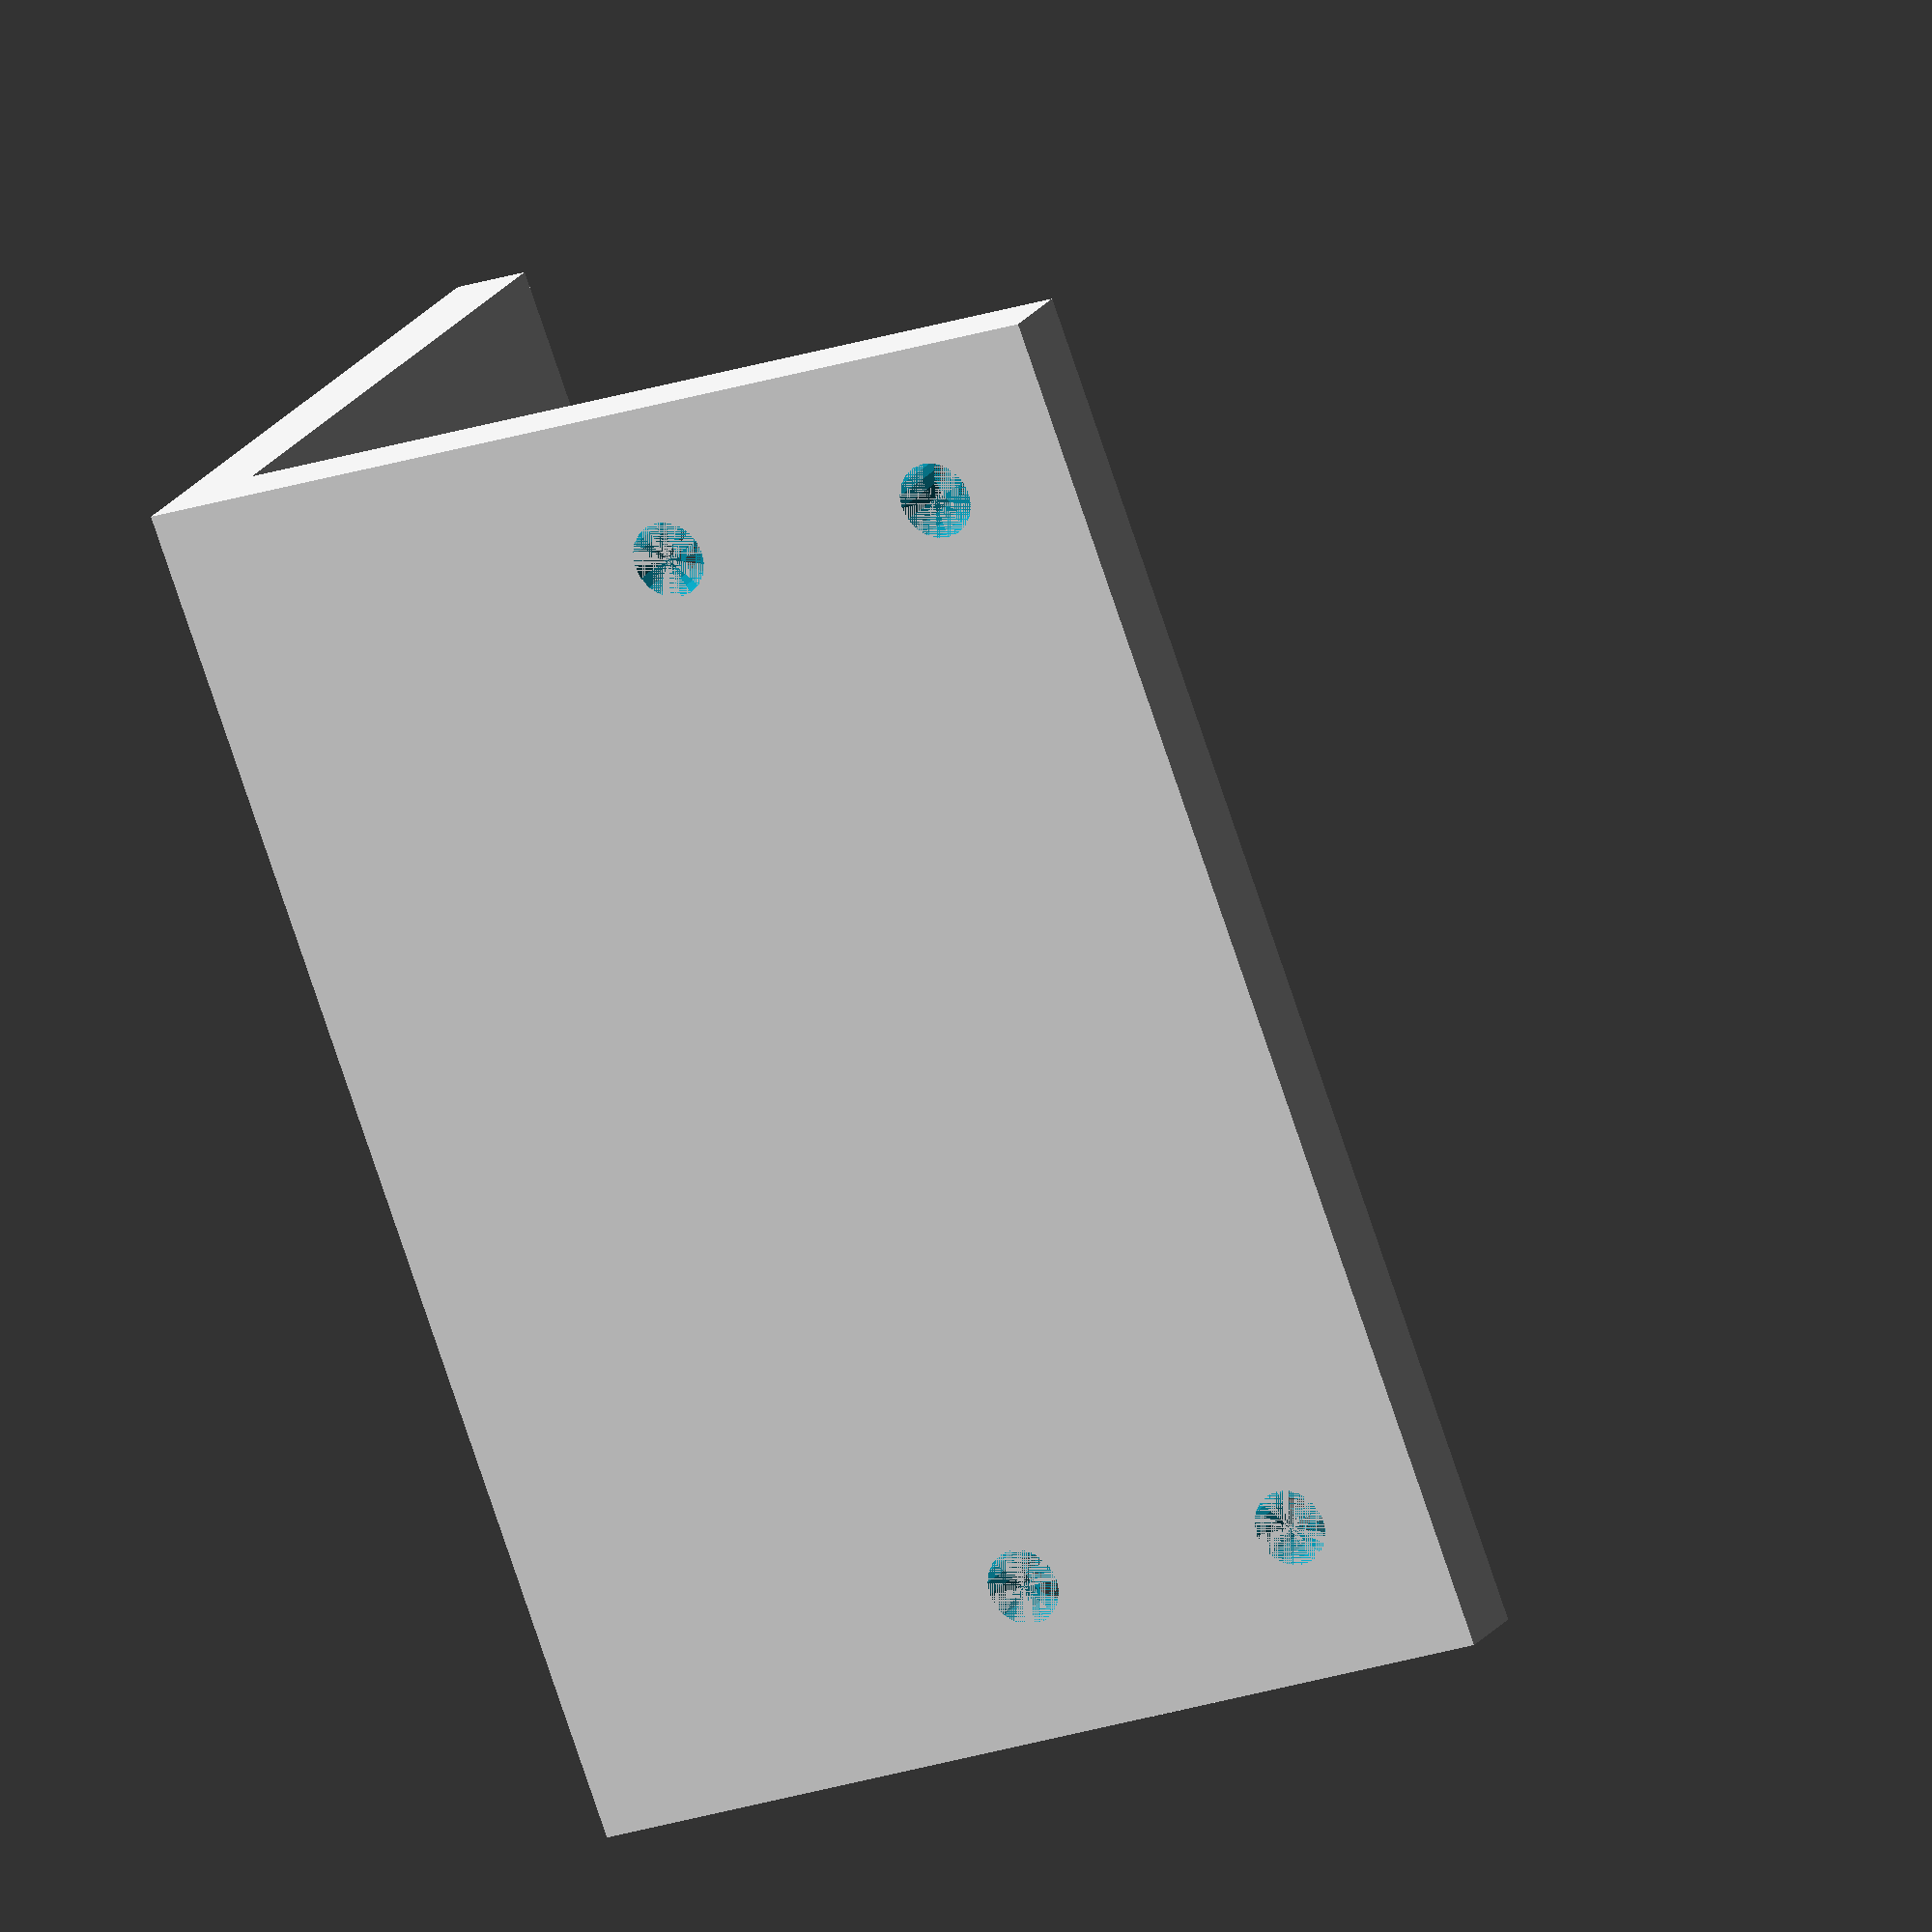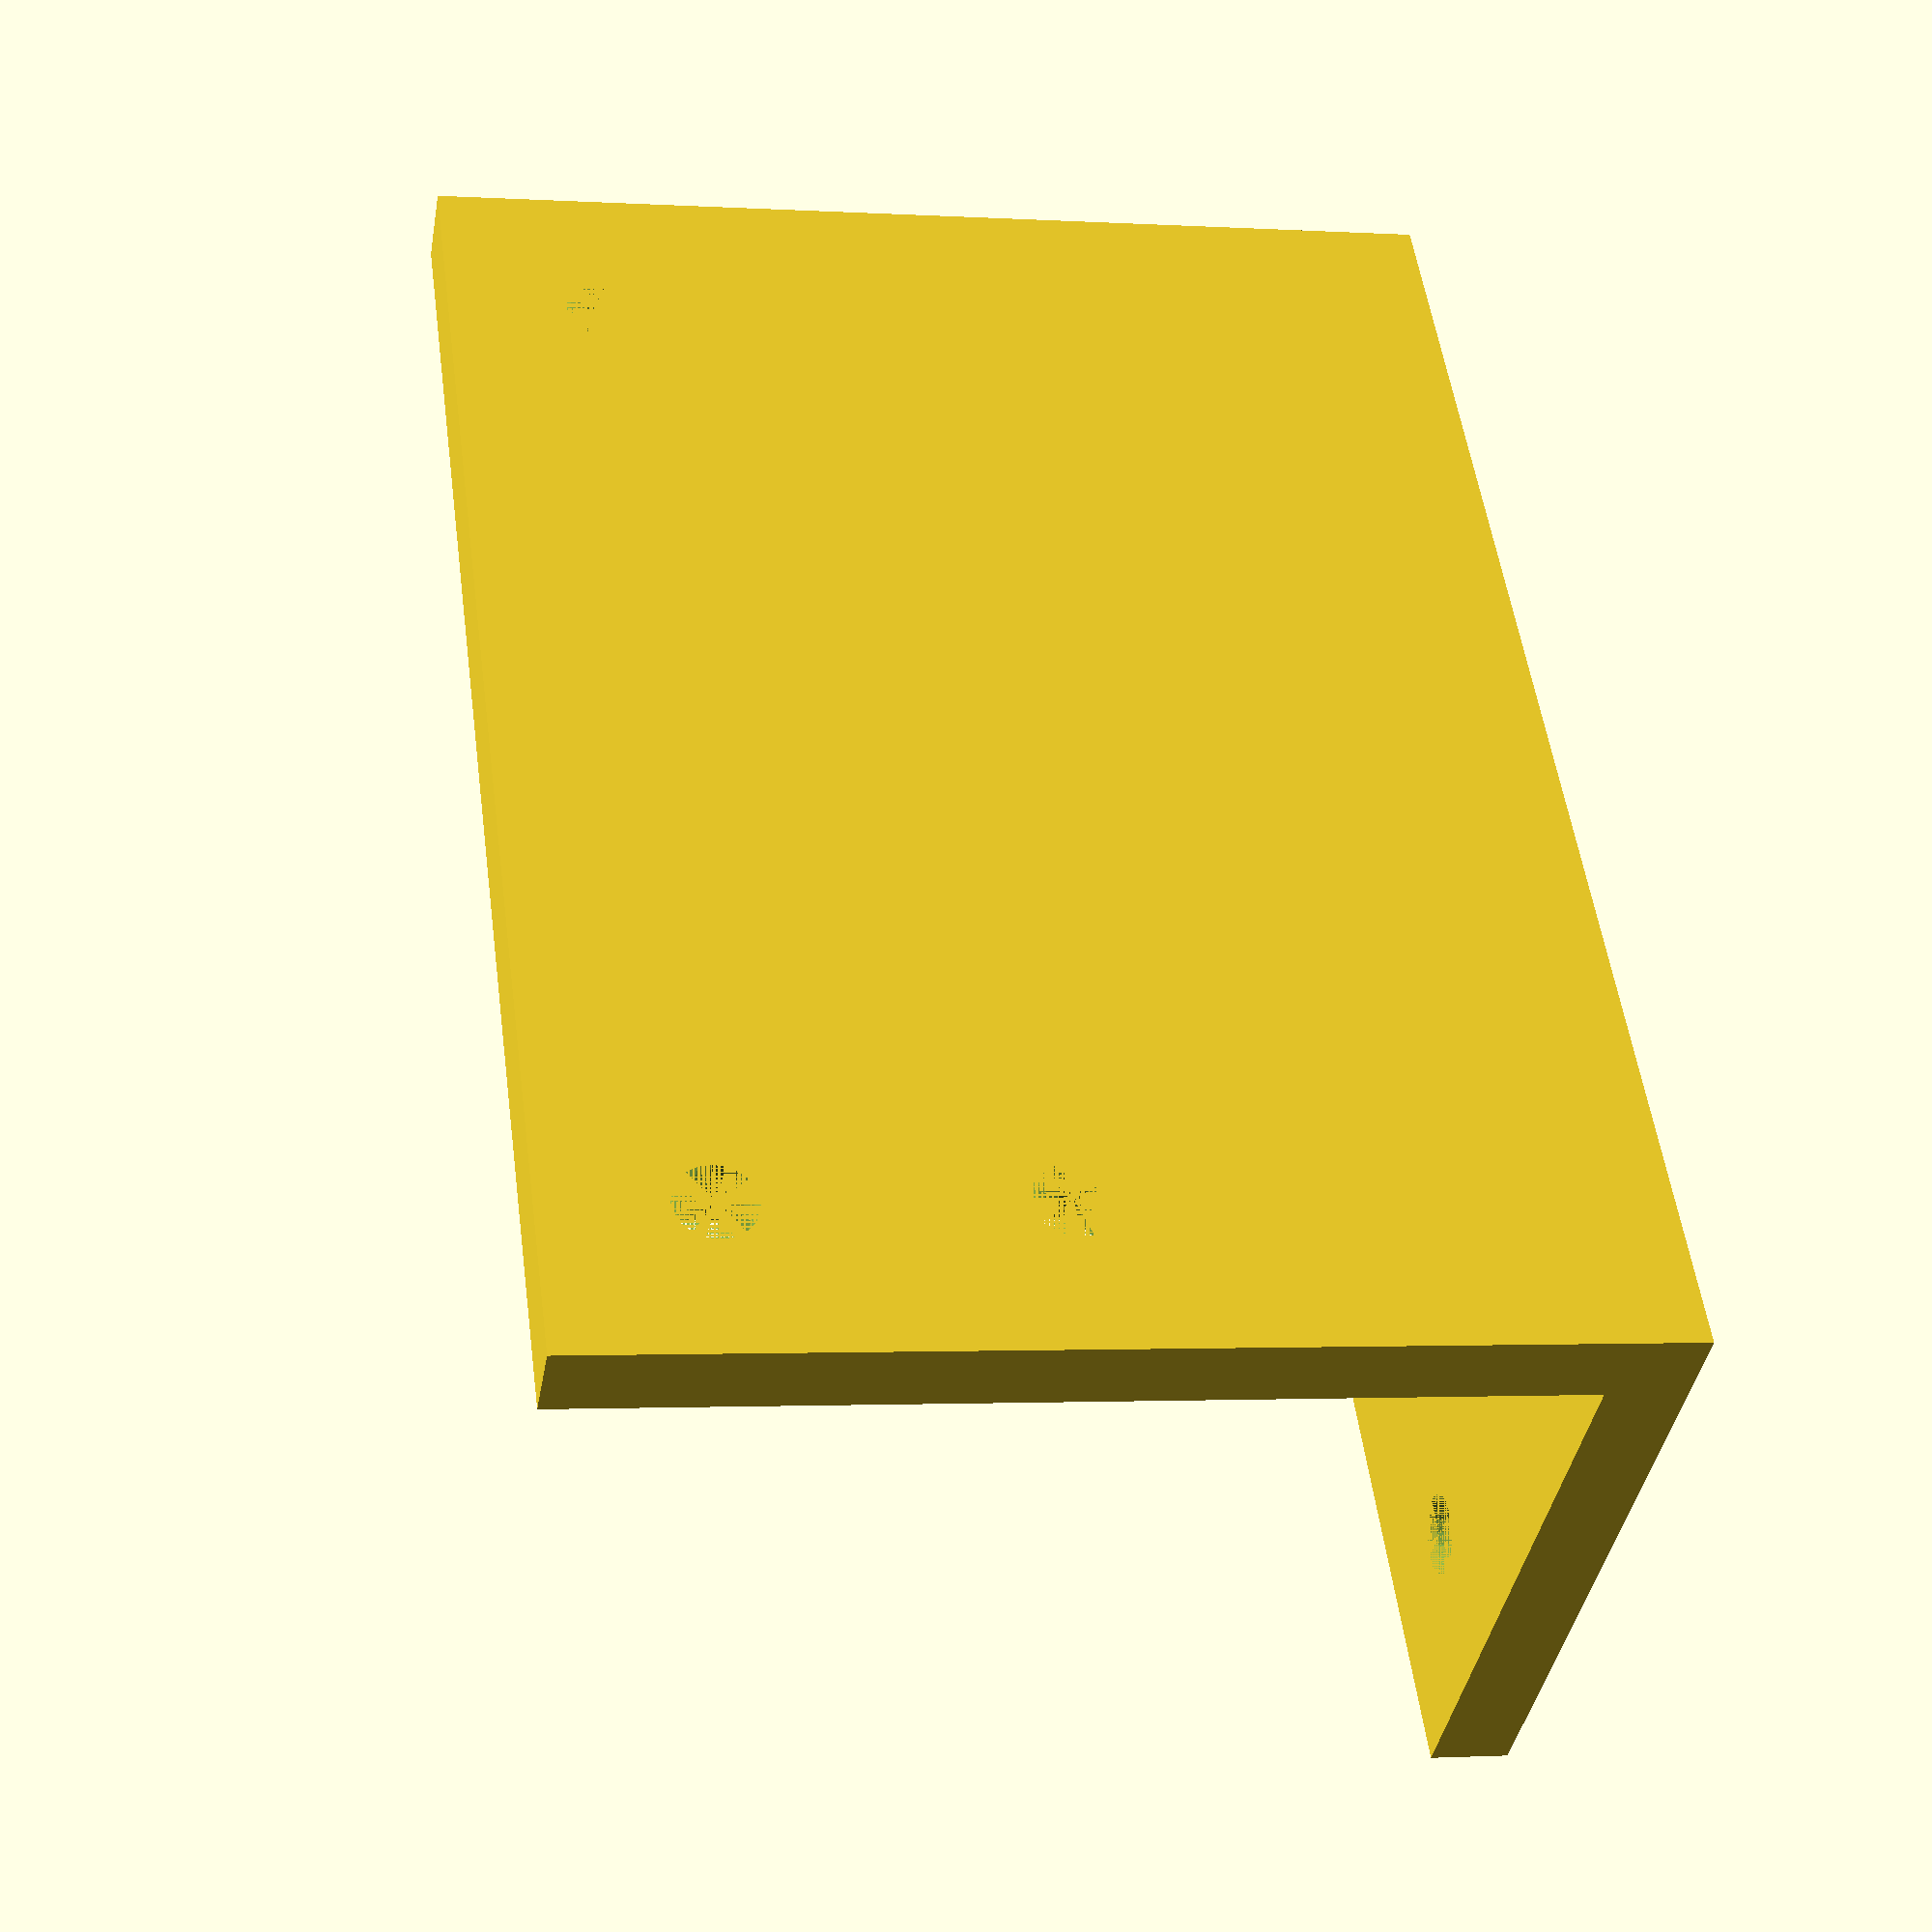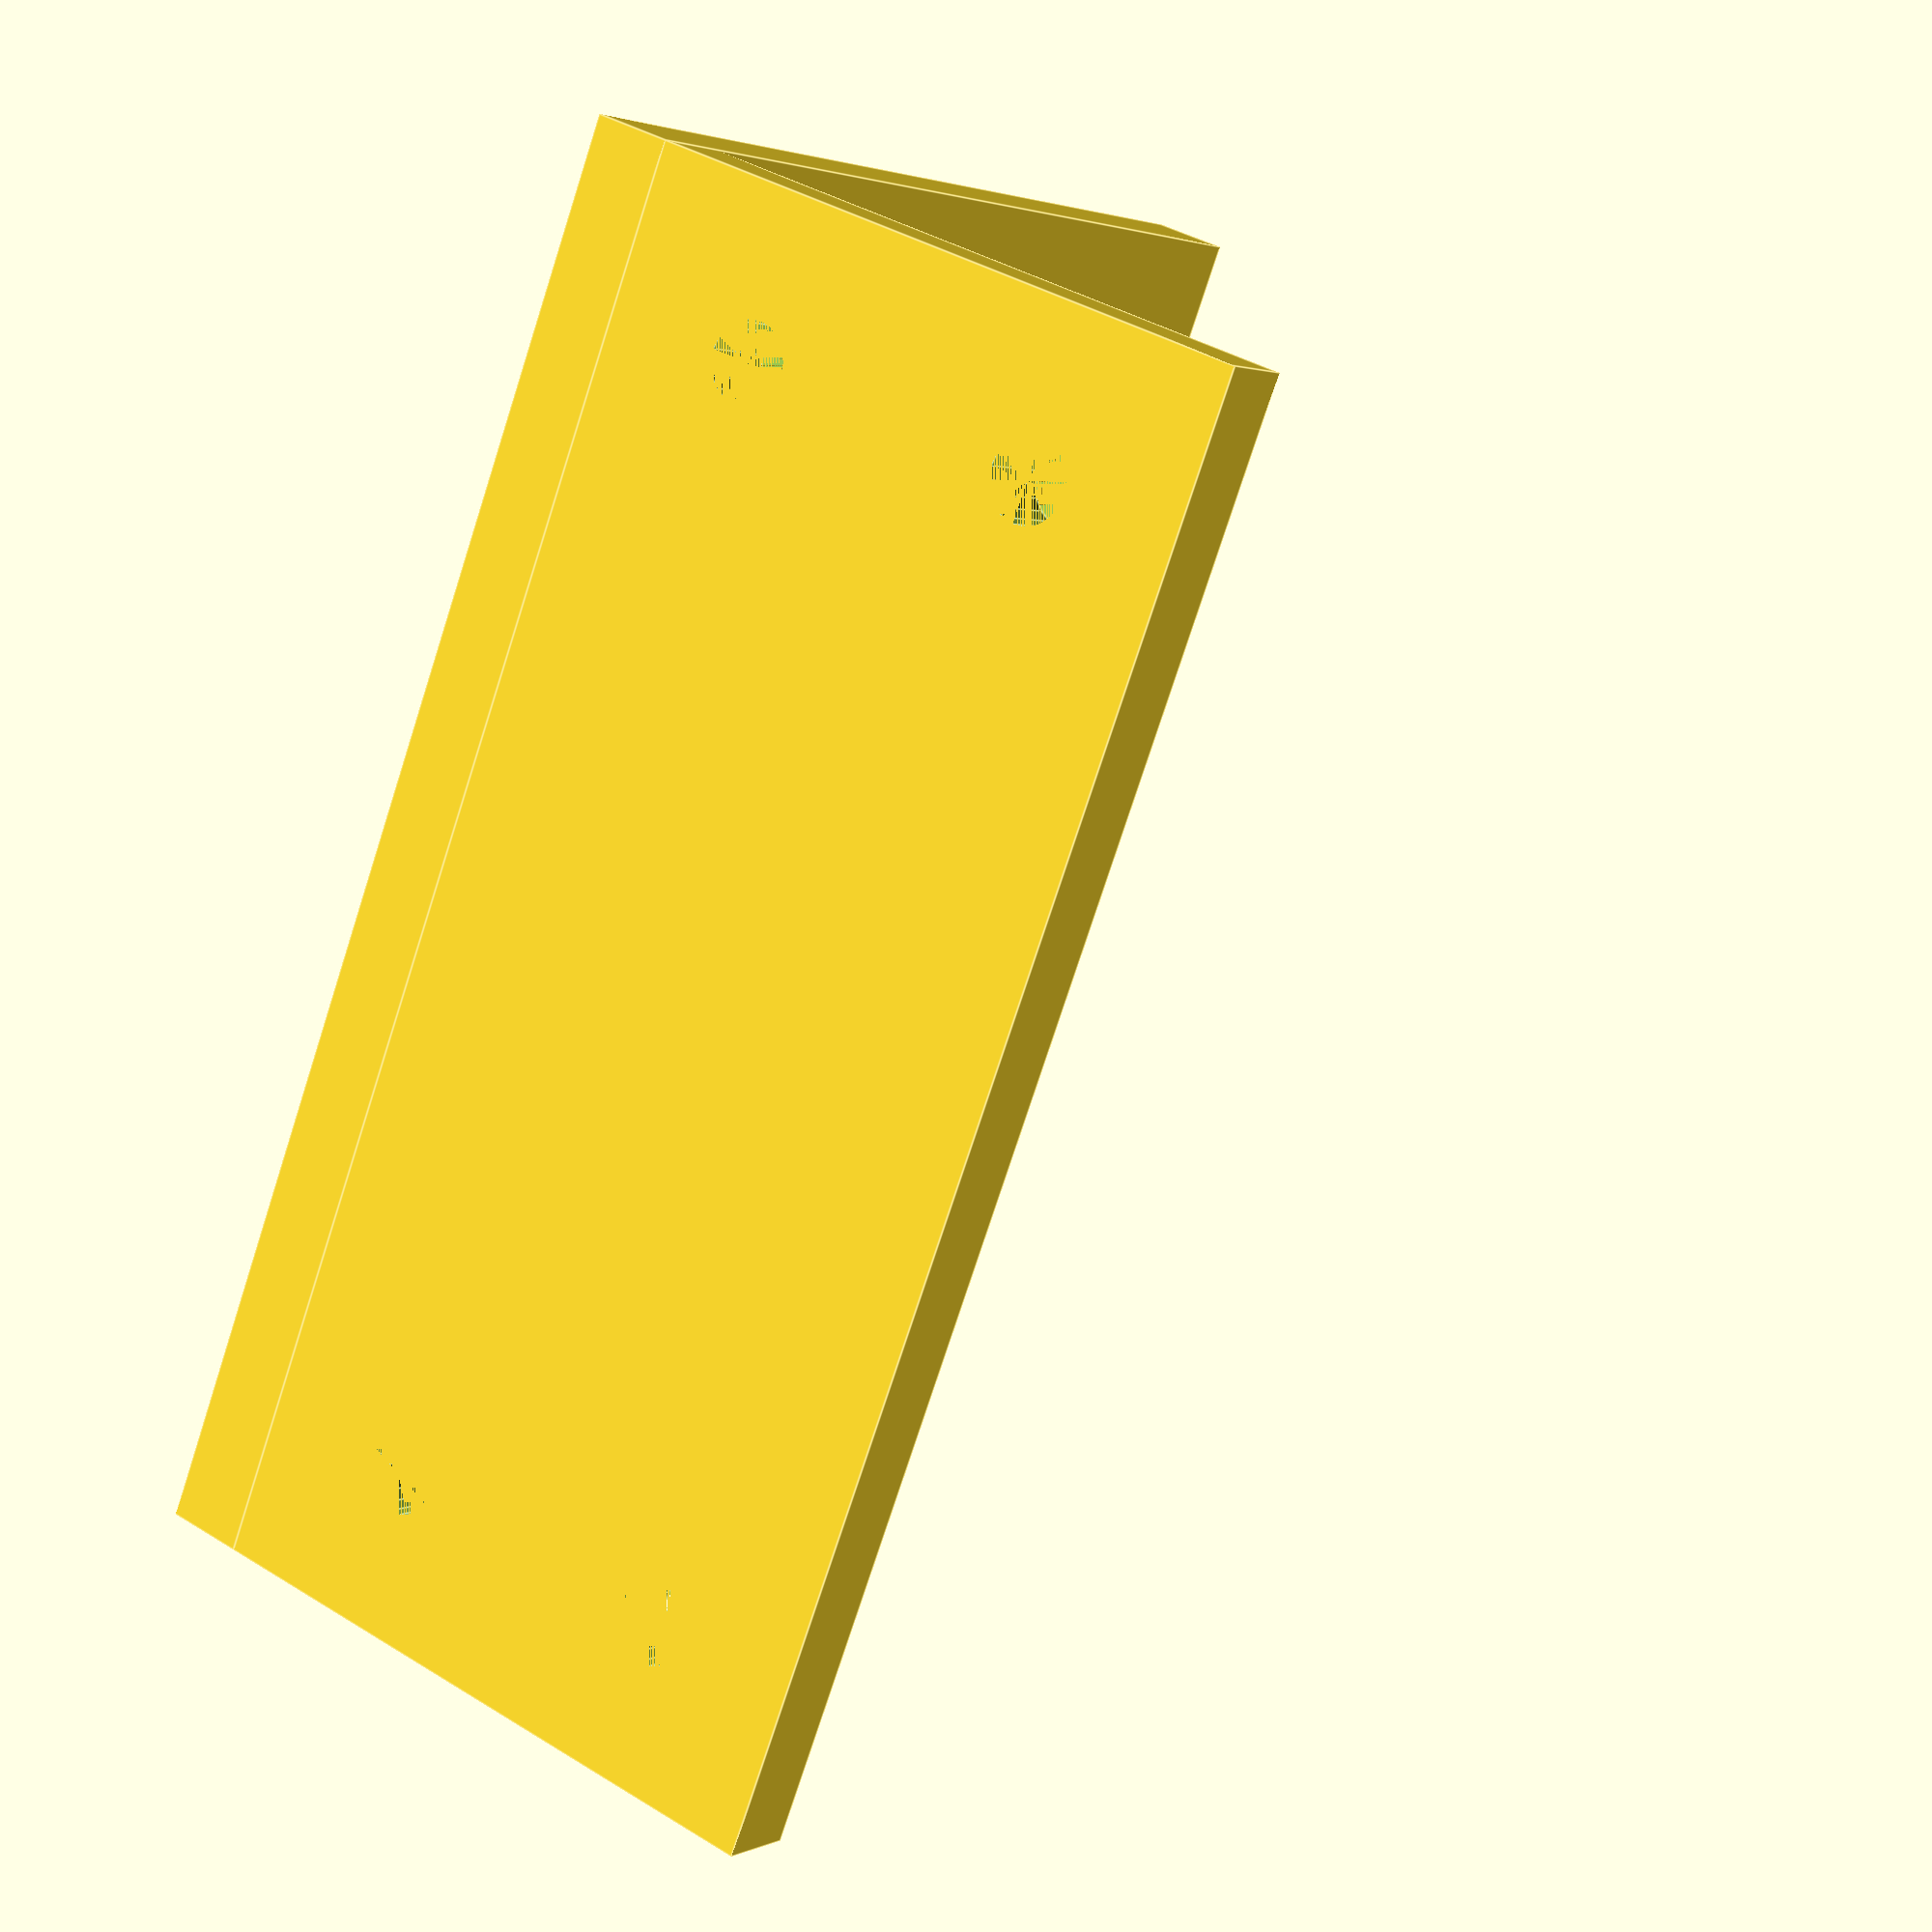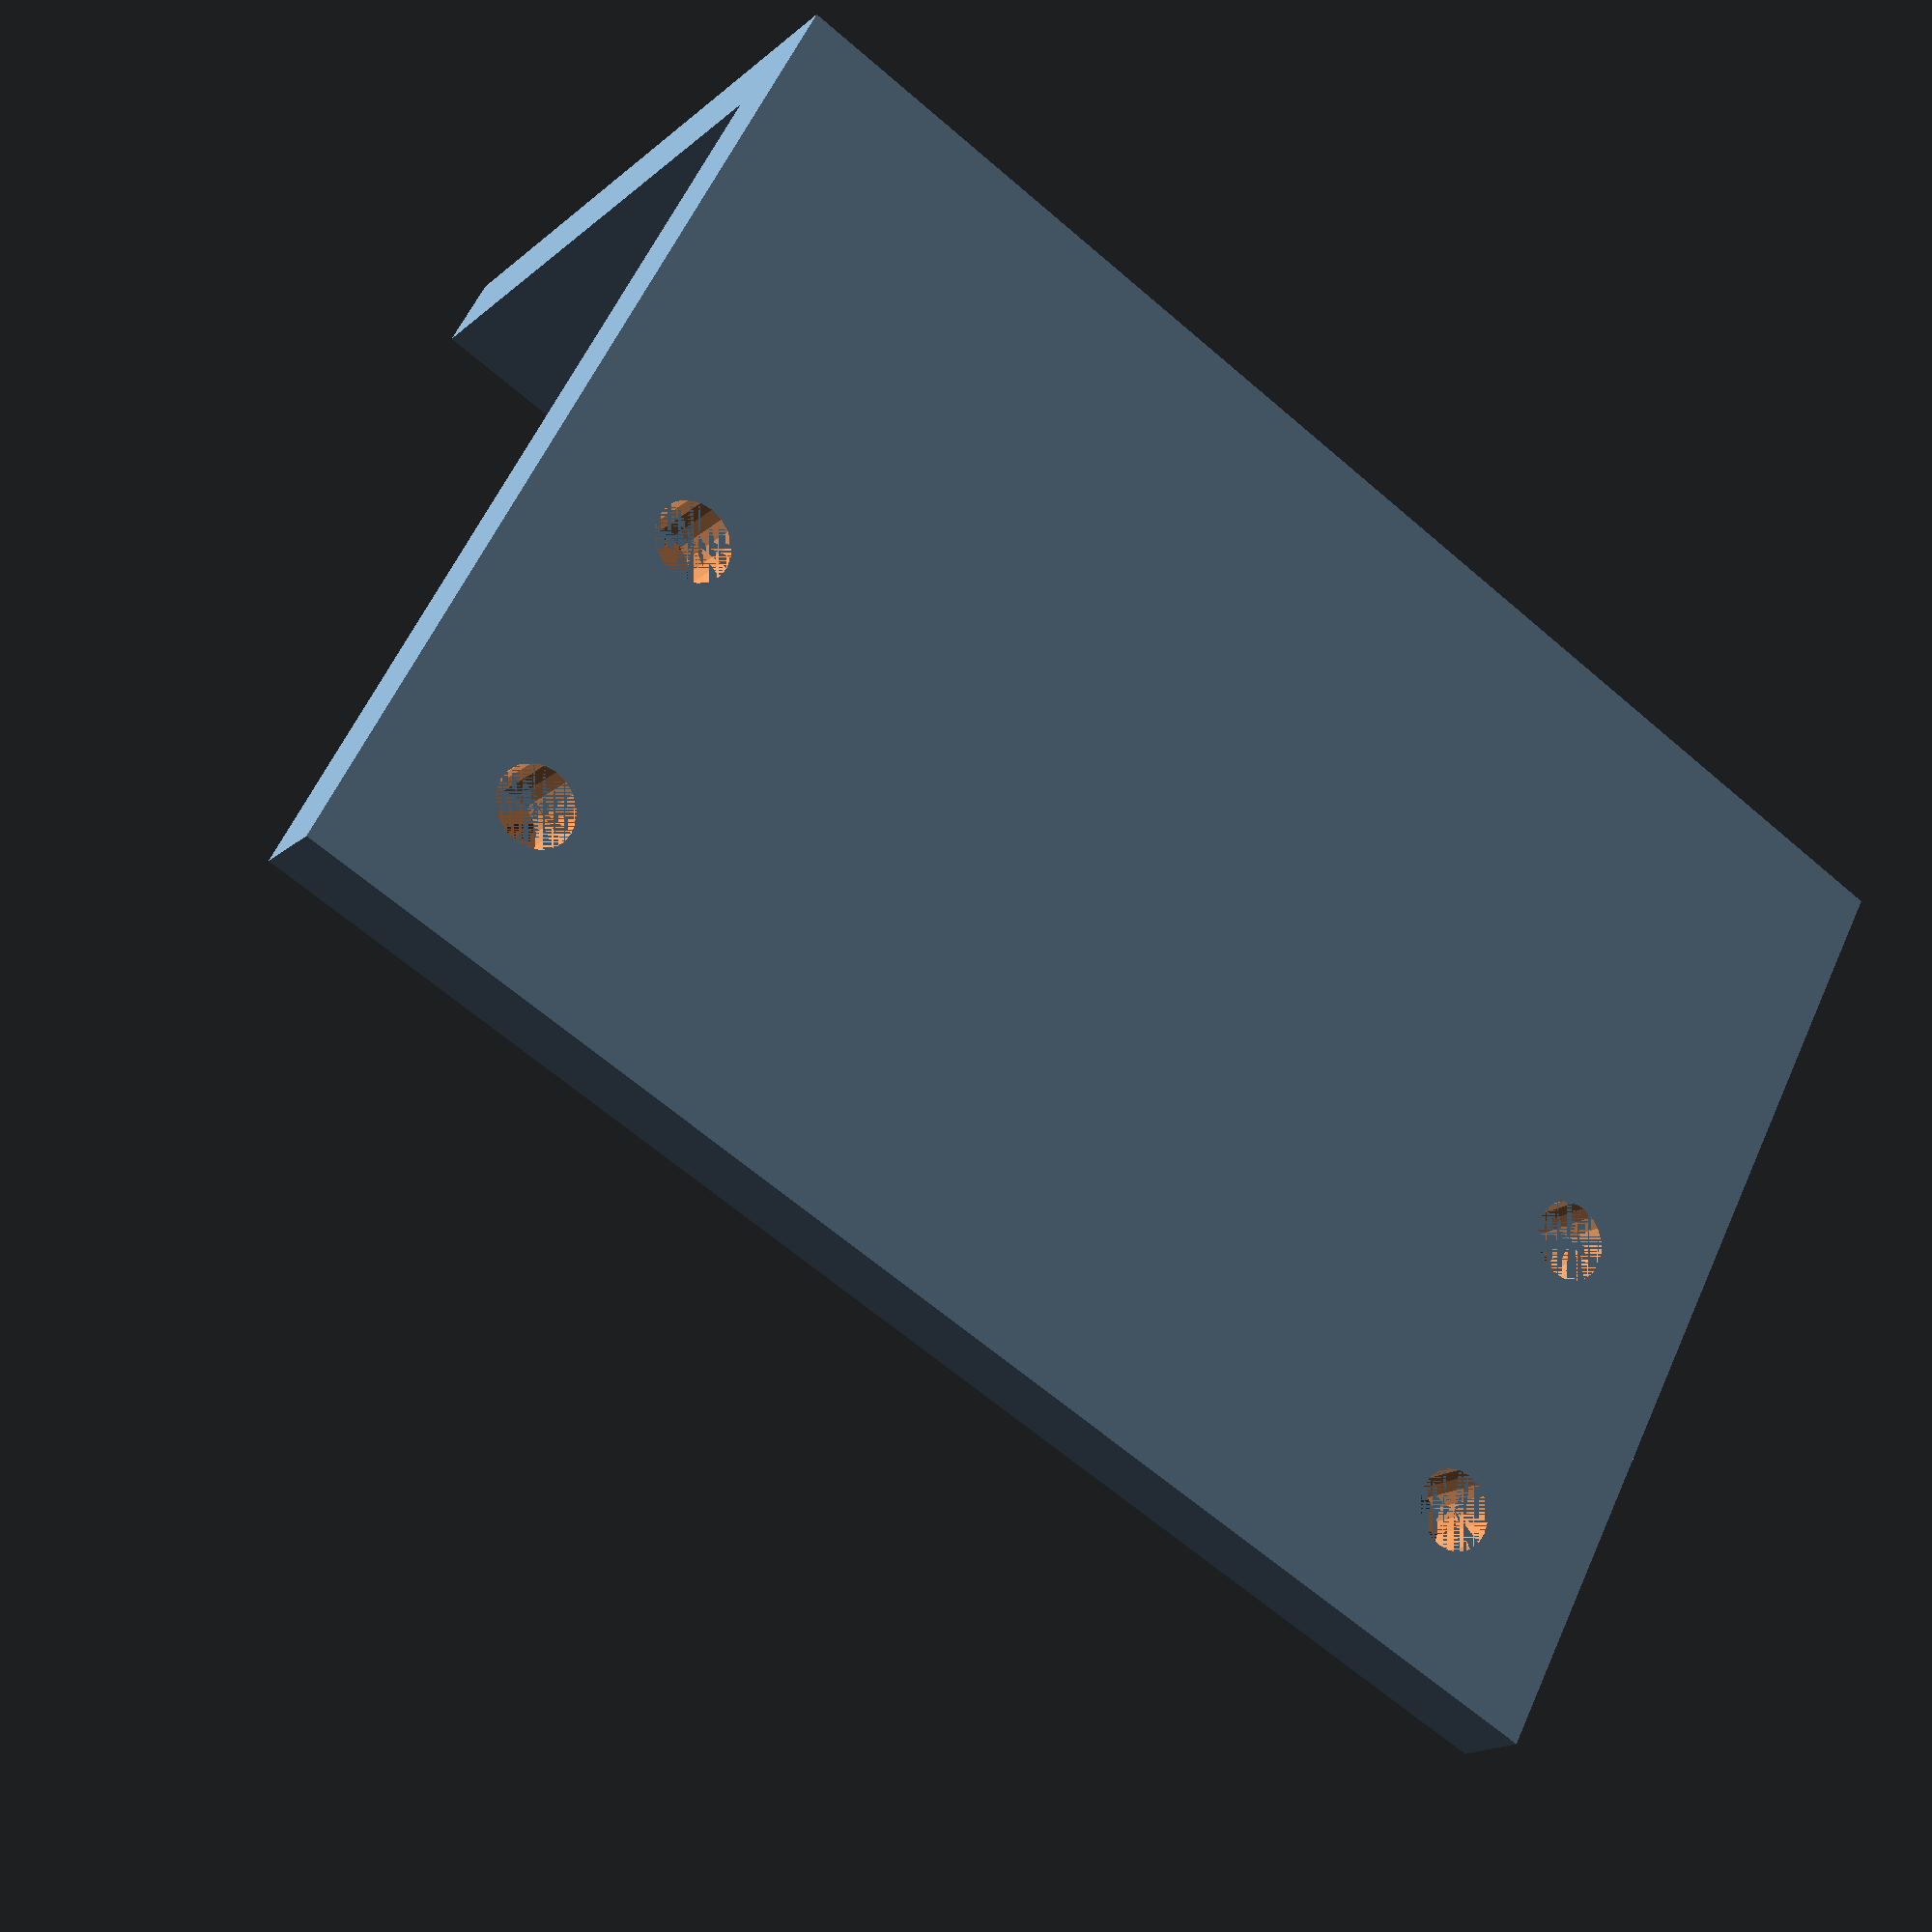
<openscad>
height = 90;
width = 40;
thickness = 5;

alu_x = 20;

bolt = 5;

hole_offset = alu_x/2;

union()
	{
		difference()
		{
			cube([height,width,thickness]);

			translate([hole_offset,width/4,0]) 
				cylinder(h=thickness,r=bolt/2, $fn=20);

			translate([height-hole_offset,3*width/4,0]) 
				cylinder(h=thickness,r=bolt/2, $fn=20);
		
			if (height == 90)
			{
				translate([hole_offset,3*width/4,0]) 
					cylinder(h=thickness,r=bolt/2, $fn=20);

				translate([height-hole_offset,width/4,0]) 
					cylinder(h=thickness,r=bolt/2, $fn=20);

			}
		}

		rotate(90,[1,0,0]) 
		difference()
		{
			cube([height,width+alu_x+thickness,thickness]);

			translate([hole_offset,width/4+alu_x+thickness,0])
				cylinder(h=thickness,r=bolt/2, $fn=20);

			translate([height-hole_offset,3*width/4+alu_x+thickness,0])
				cylinder(h=thickness,r=bolt/2, $fn=20);

			if (height == 90)
			{
				translate([hole_offset,3*width/4+alu_x+thickness,0])
					cylinder(h=thickness,r=bolt/2, $fn=20);

				translate([height-hole_offset,width/4+alu_x+thickness,0])
					cylinder(h=thickness,r=bolt/2, $fn=20);

			}
		}
	}

</openscad>
<views>
elev=200.4 azim=233.4 roll=237.5 proj=o view=solid
elev=181.6 azim=52.4 roll=102.4 proj=p view=wireframe
elev=357.9 azim=248.6 roll=212.2 proj=p view=edges
elev=122.6 azim=34.8 roll=156.2 proj=p view=wireframe
</views>
